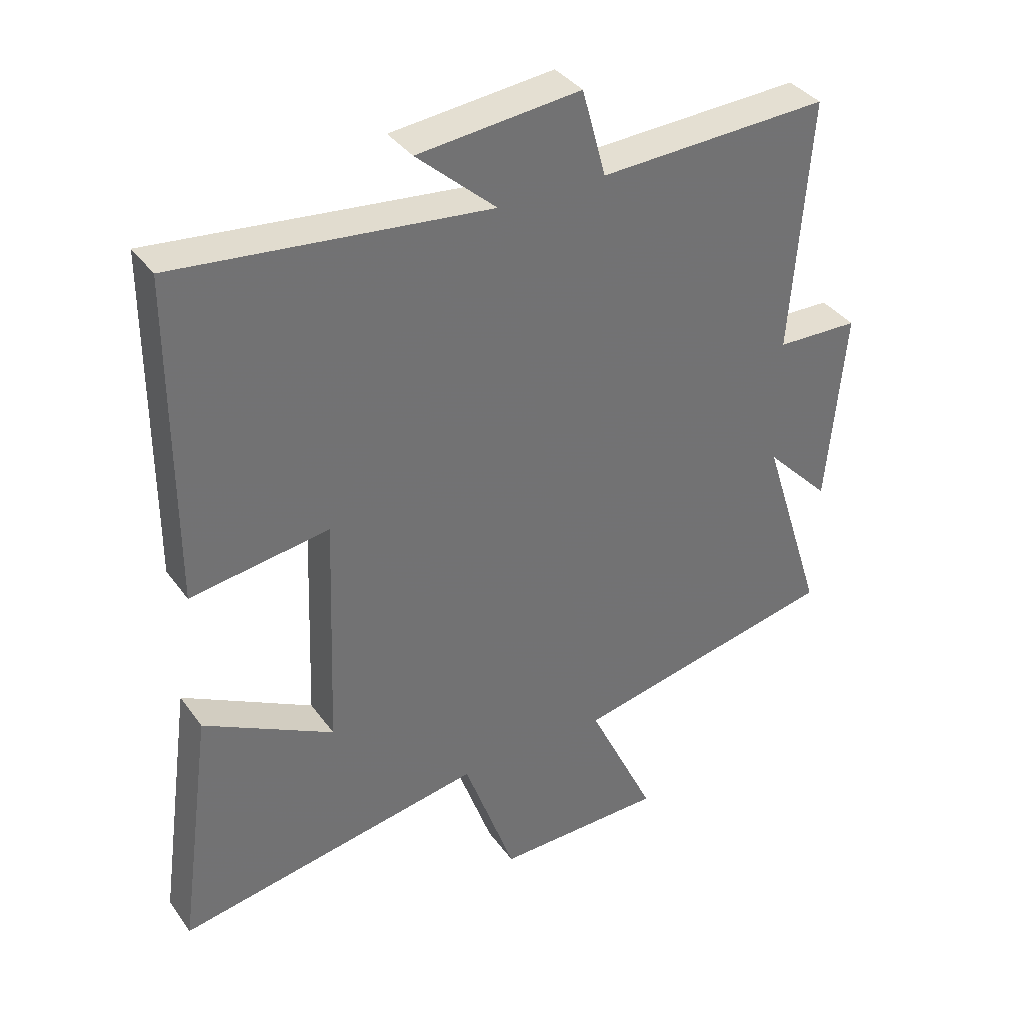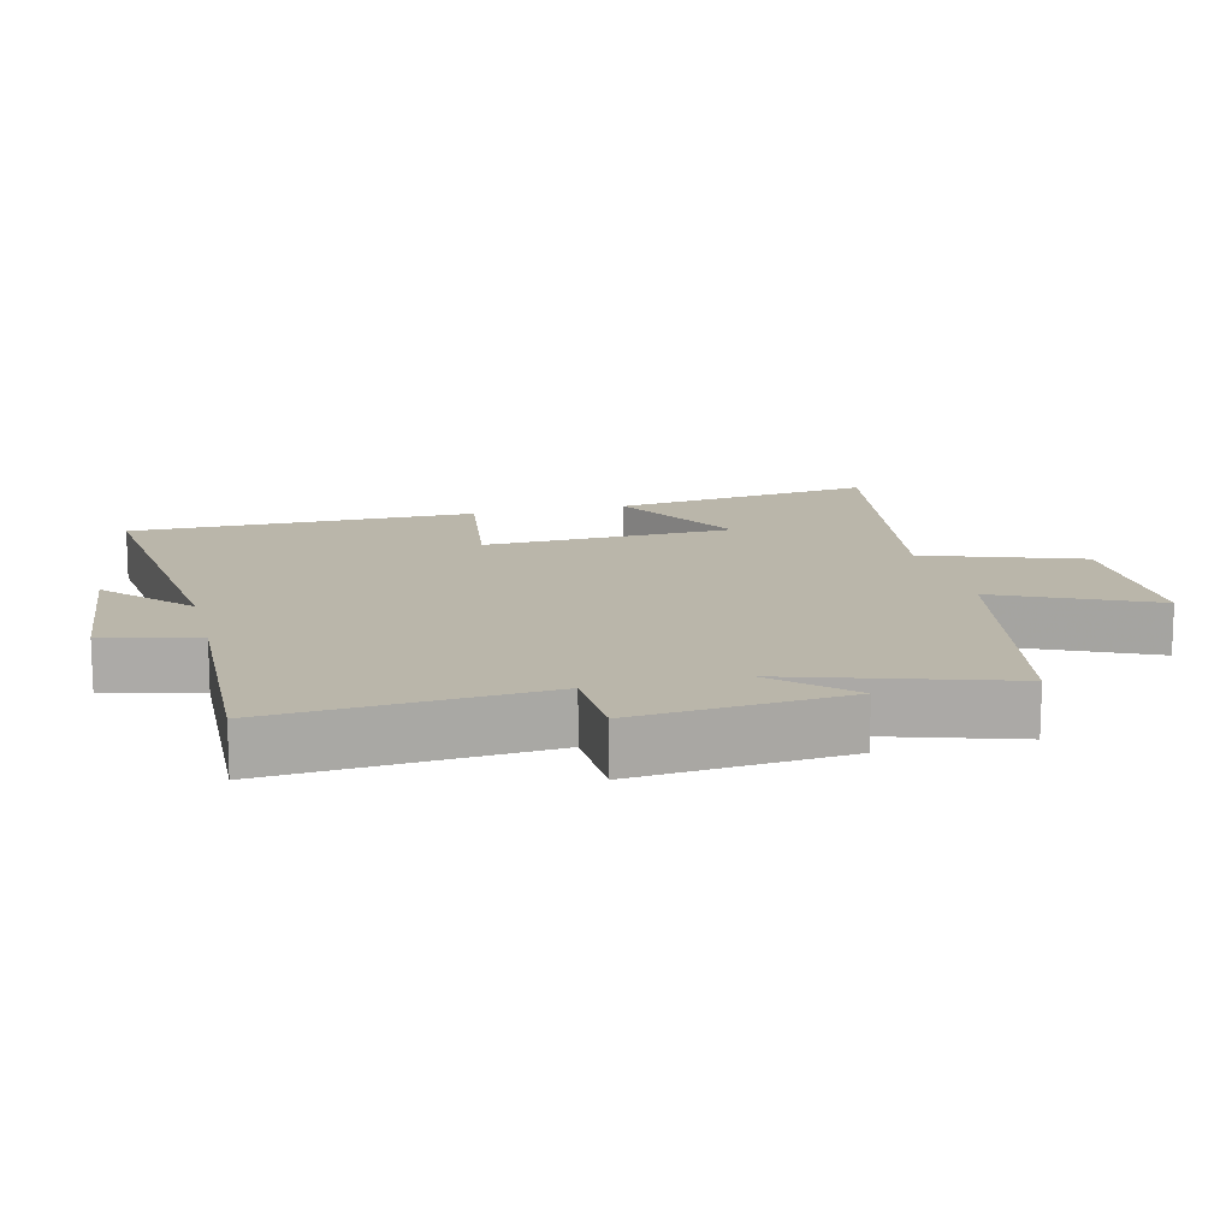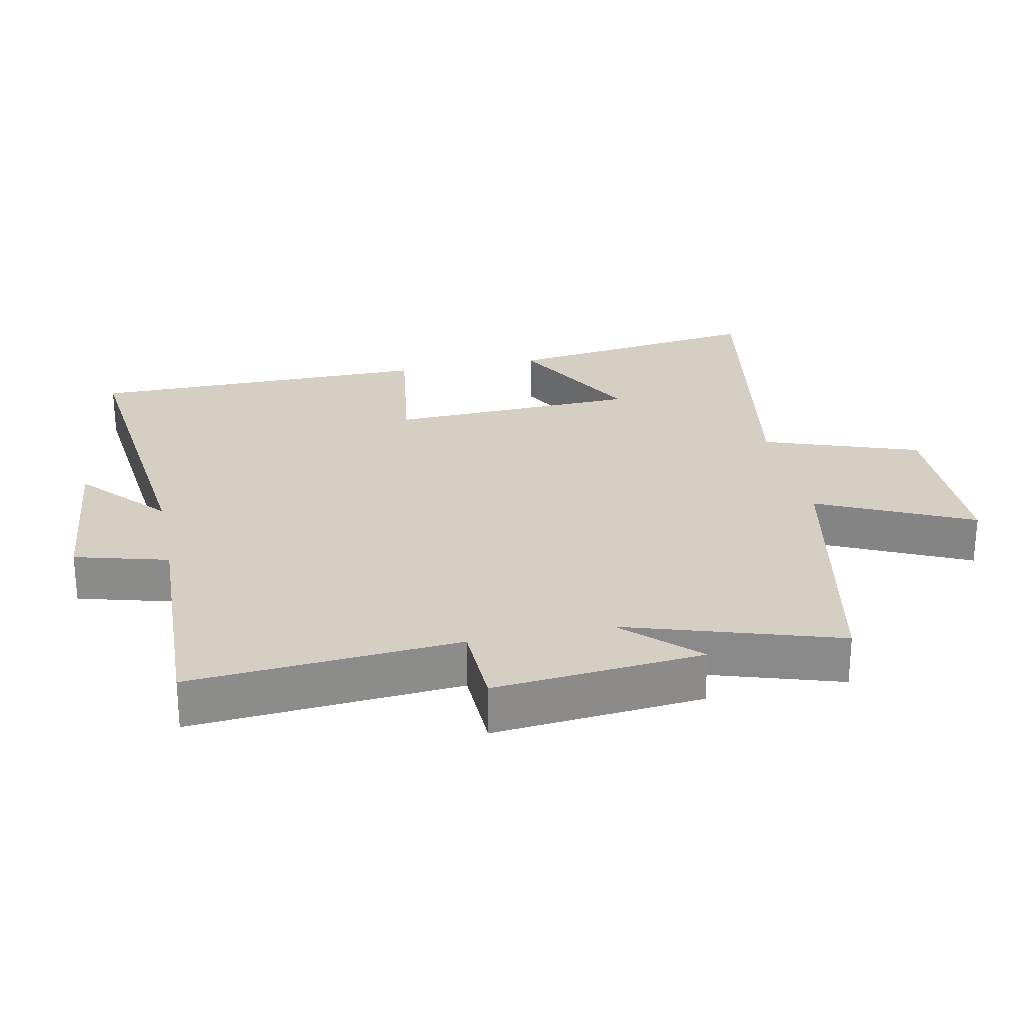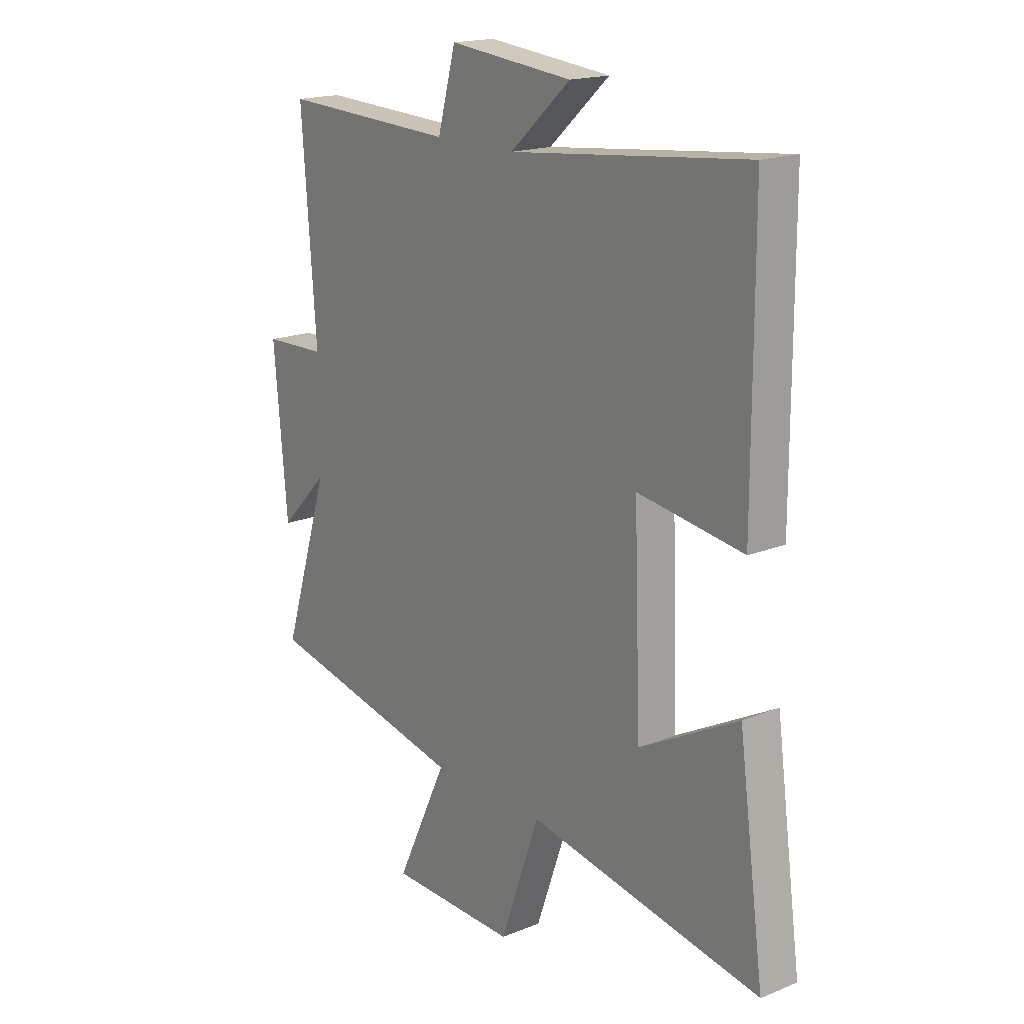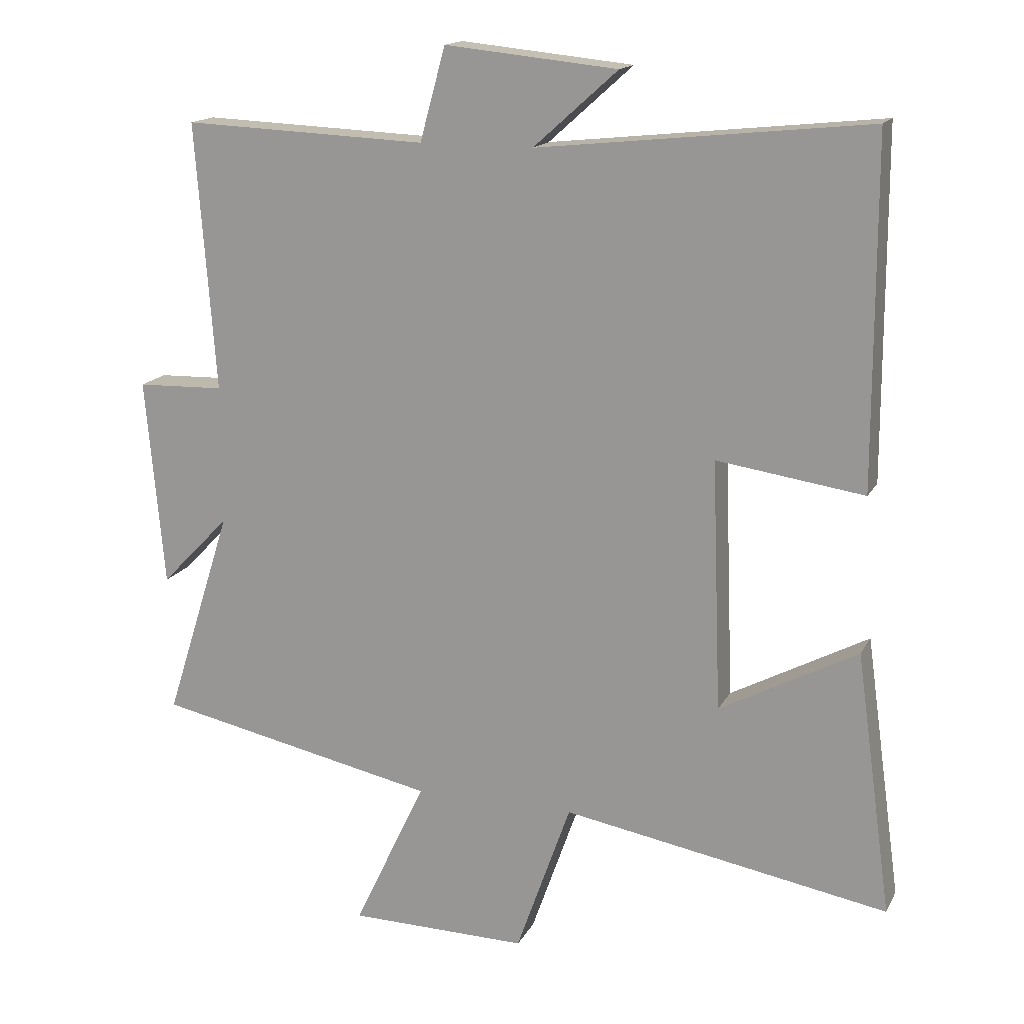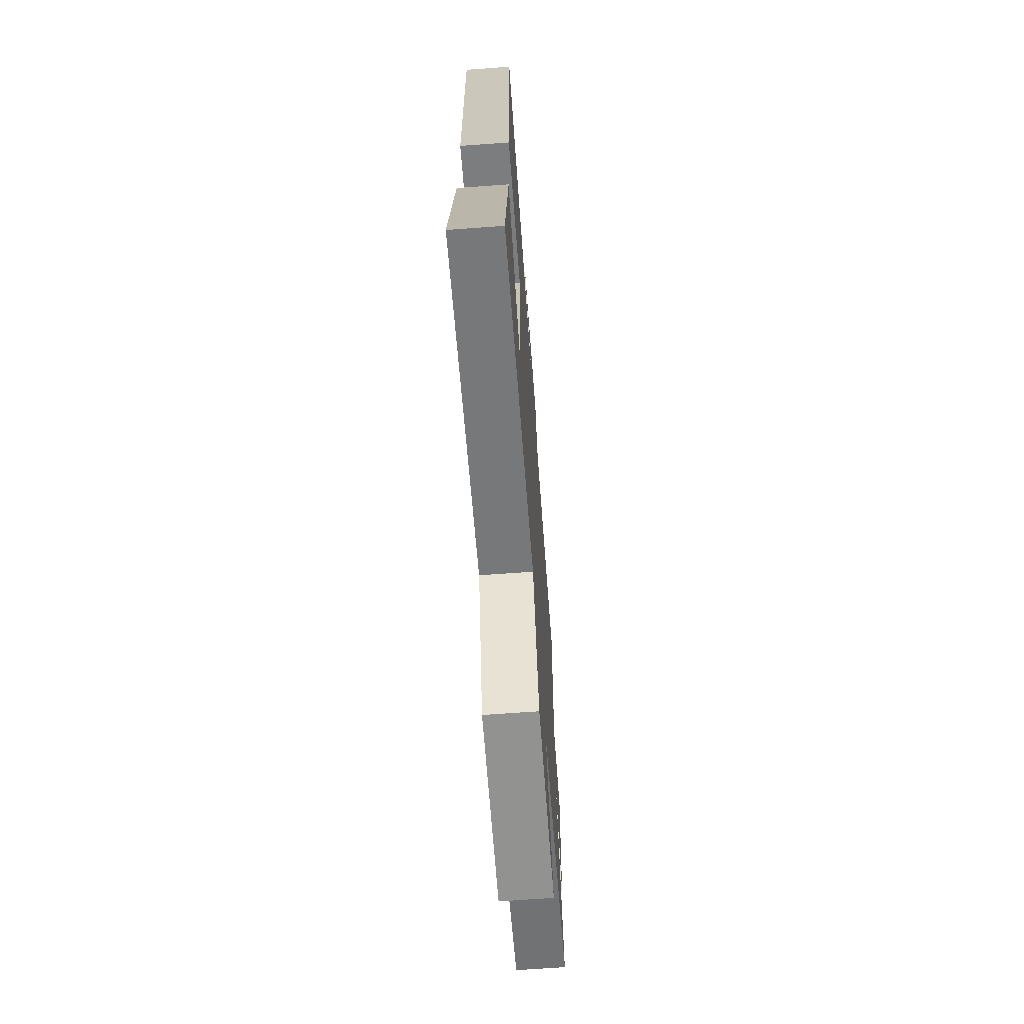
<metadata>
{"format":"obj","ext":"obj","renderer":"f3d","projection":"perspective","resolution":1024,"background":"white","views":[{"elev":36.9,"azim":-31.3,"up":"+Z"},{"elev":13.8,"azim":75.9,"up":"+Y"},{"elev":25.8,"azim":78.2,"up":"+Y"},{"elev":17.9,"azim":-128.2,"up":"+Z"},{"elev":15.9,"azim":-160.2,"up":"+Z"},{"elev":-67.2,"azim":-85.8,"up":"+Z"}]}
</metadata>
<code>
v 0.6 0.07 -0.411
v 0.176 0.07 -0.5
v 0.284 0.07 -0.728
v 0.016 0.07 -0.732
v -0.066 0.07 -0.5
v -0.554 0.07 -0.586
v -0.5 0.07 -0.194
v -0.294 0.07 -0.304
v -0.28 0.07 0.07
v -0.5 0.07 0.038
v -0.499 0.07 0.553
v -0.005 0.07 0.5
v -0.131 0.07 0.613
v 0.127 0.07 0.639
v 0.165 0.07 0.5
v 0.53 0.07 0.515
v 0.5 0.07 0.114
v 0.631 0.07 0.11
v 0.603 0.07 -0.202
v 0.5 0.07 -0.096
v 0.6 0 -0.411
v 0.176 0 -0.5
v 0.284 0 -0.728
v 0.016 0 -0.732
v -0.066 0 -0.5
v -0.554 0 -0.586
v -0.5 0 -0.194
v -0.294 0 -0.304
v -0.28 0 0.07
v -0.5 0 0.038
v -0.499 0 0.553
v -0.005 0 0.5
v -0.131 0 0.613
v 0.127 0 0.639
v 0.165 0 0.5
v 0.53 0 0.515
v 0.5 0 0.114
v 0.631 0 0.11
v 0.603 0 -0.202
v 0.5 0 -0.096
f 17 18 19 20
f 15 16 17
f 15 17 20
f 12 13 14 15
f 20 1 2
f 15 20 2
f 12 15 2
f 9 10 11 12
f 8 9 12 2
f 5 6 7 8
f 2 3 4 5
f 2 5 8
f 40 39 38 37
f 37 36 35
f 40 37 35
f 35 34 33 32
f 22 21 40
f 22 40 35
f 22 35 32
f 32 31 30 29
f 22 32 29 28
f 28 27 26 25
f 25 24 23 22
f 28 25 22
f 1 21 22 2
f 2 22 23 3
f 3 23 24 4
f 4 24 25 5
f 5 25 26 6
f 6 26 27 7
f 7 27 28 8
f 8 28 29 9
f 9 29 30 10
f 10 30 31 11
f 11 31 32 12
f 12 32 33 13
f 13 33 34 14
f 14 34 35 15
f 15 35 36 16
f 16 36 37 17
f 17 37 38 18
f 18 38 39 19
f 19 39 40 20
f 20 40 21 1

</code>
